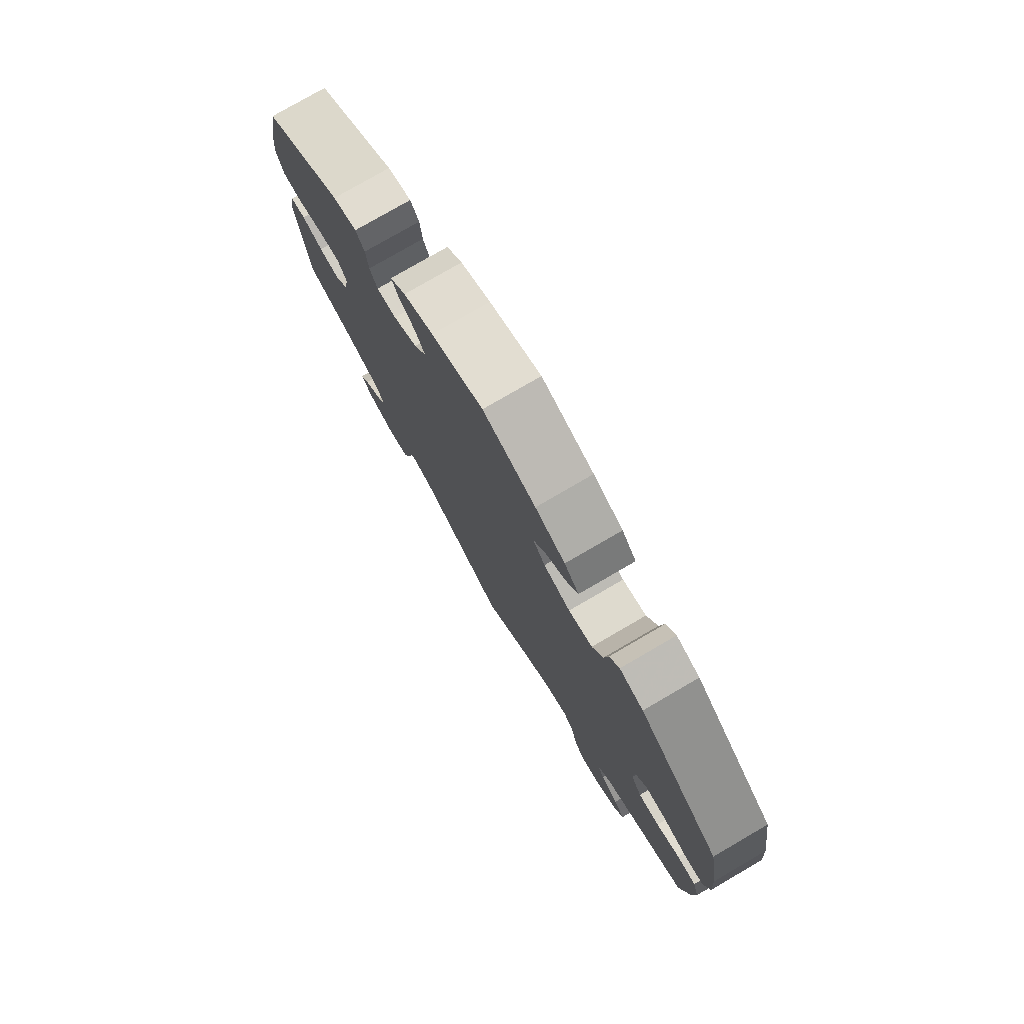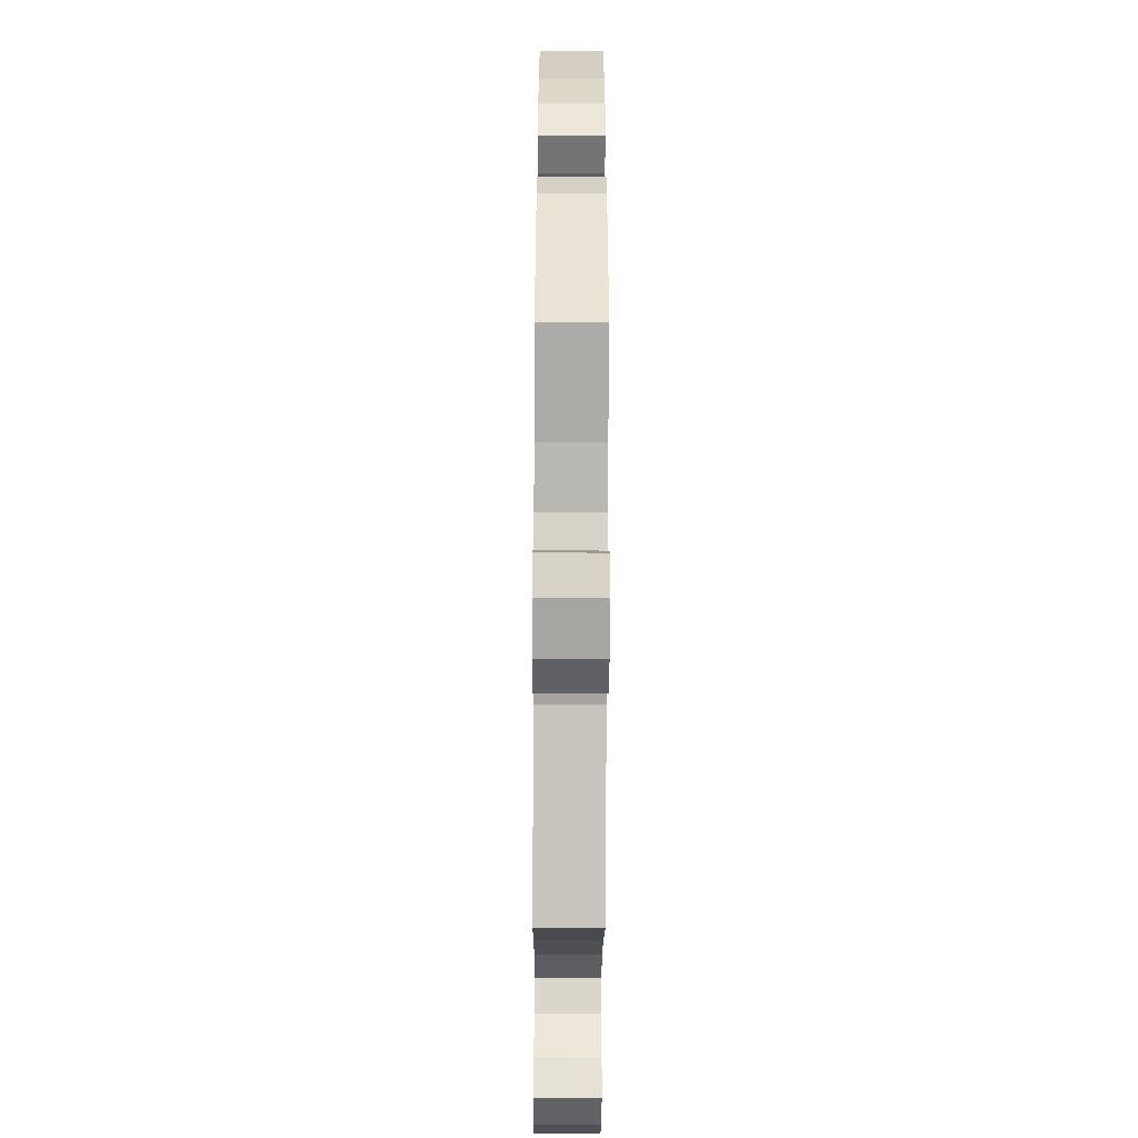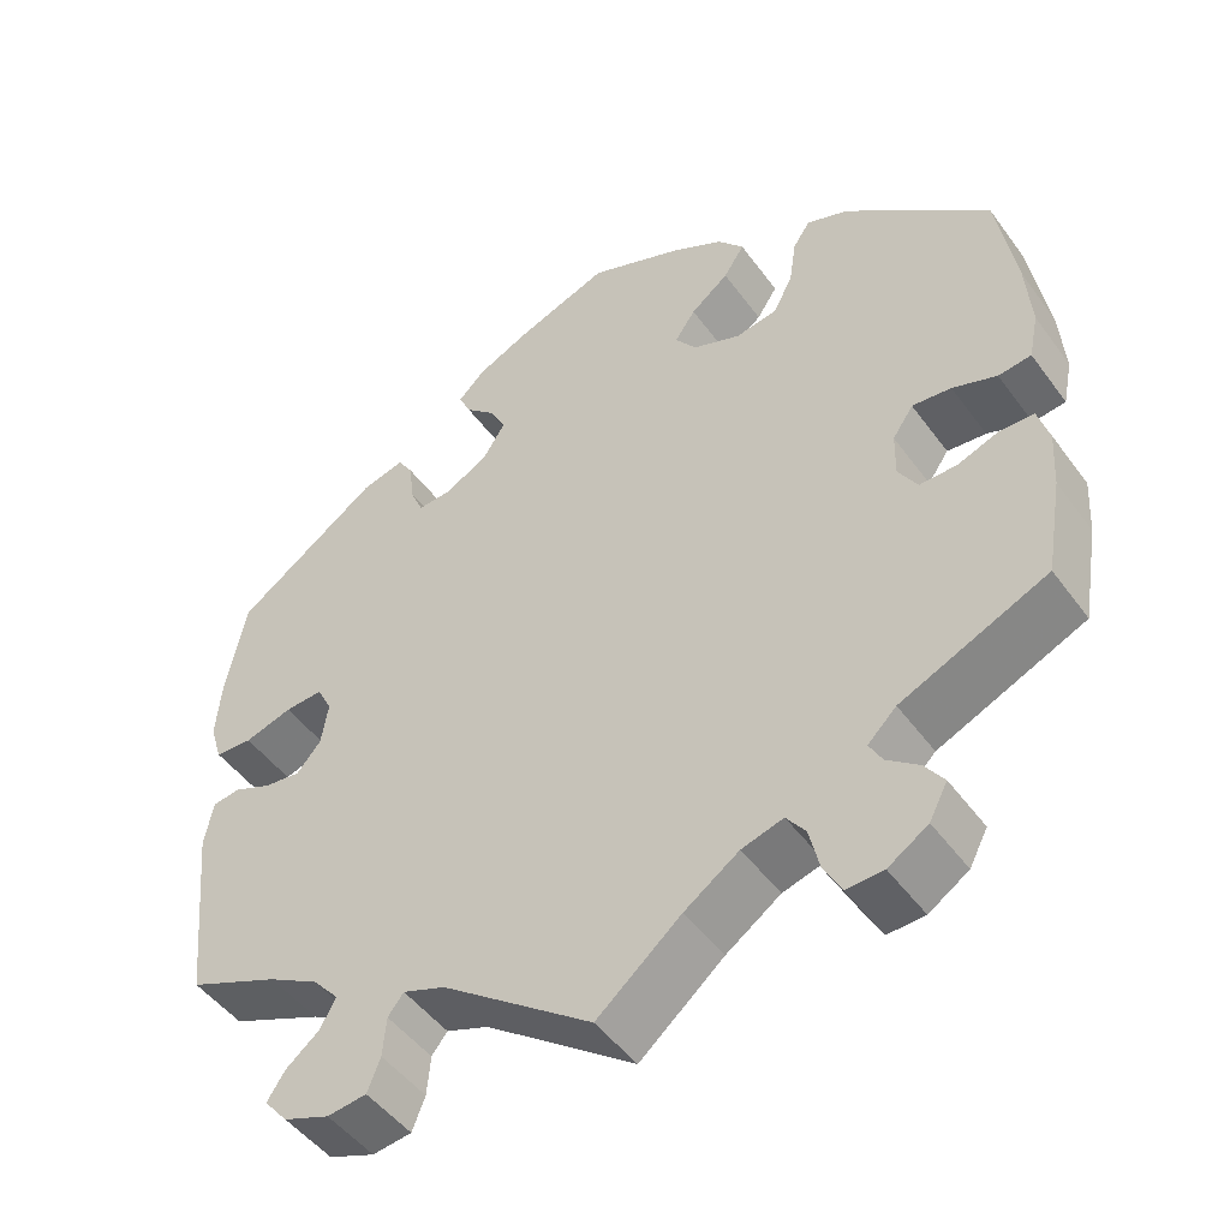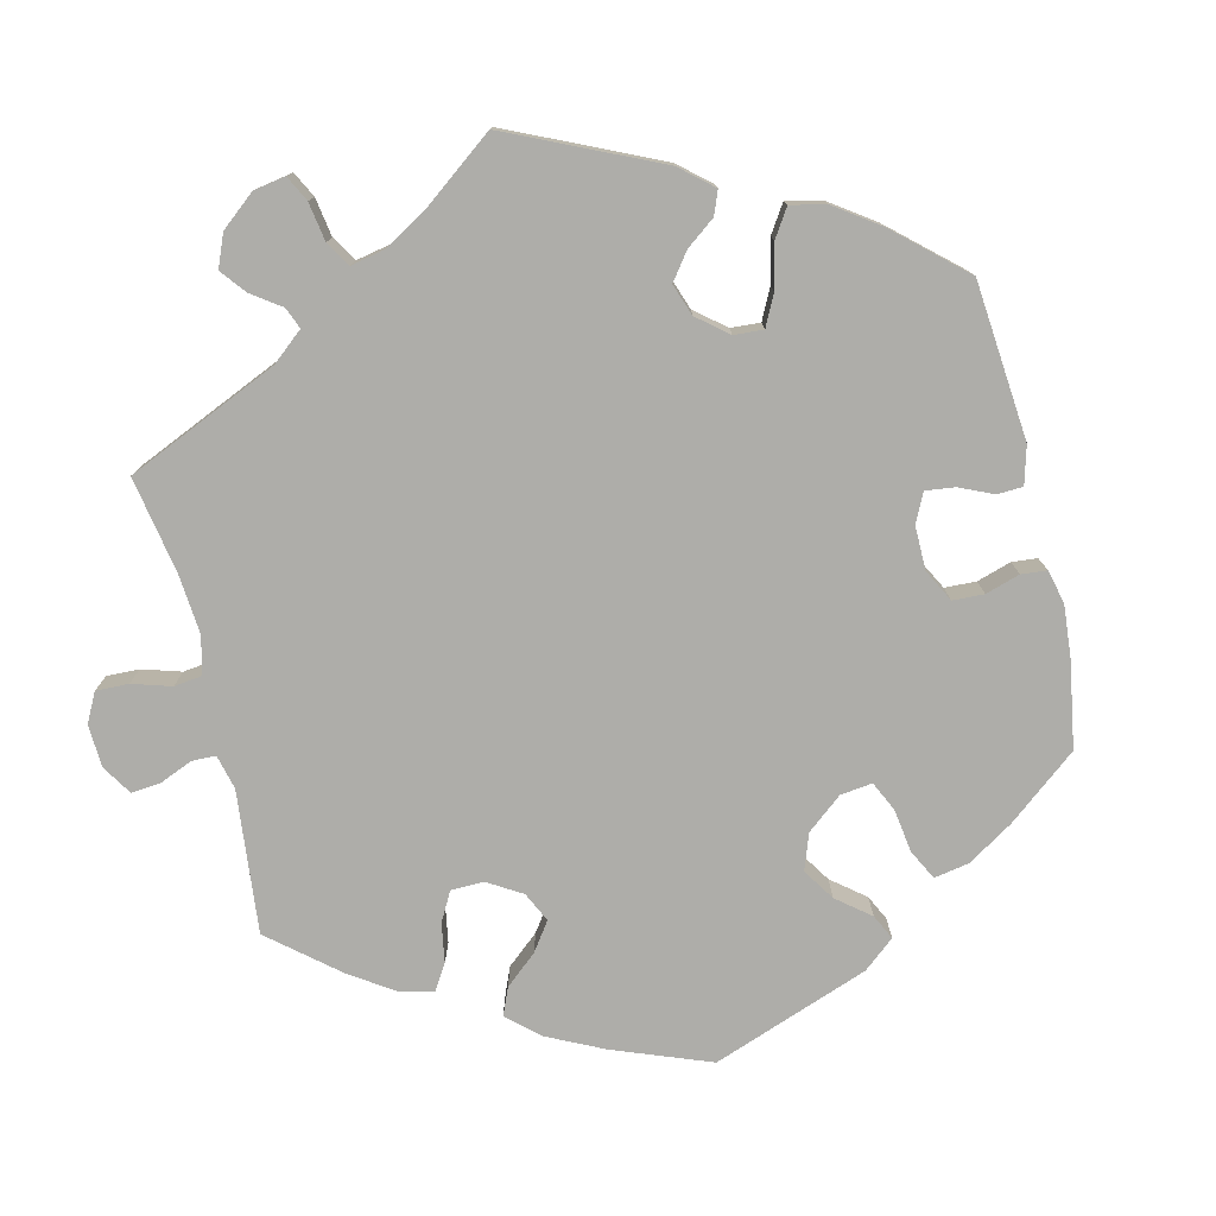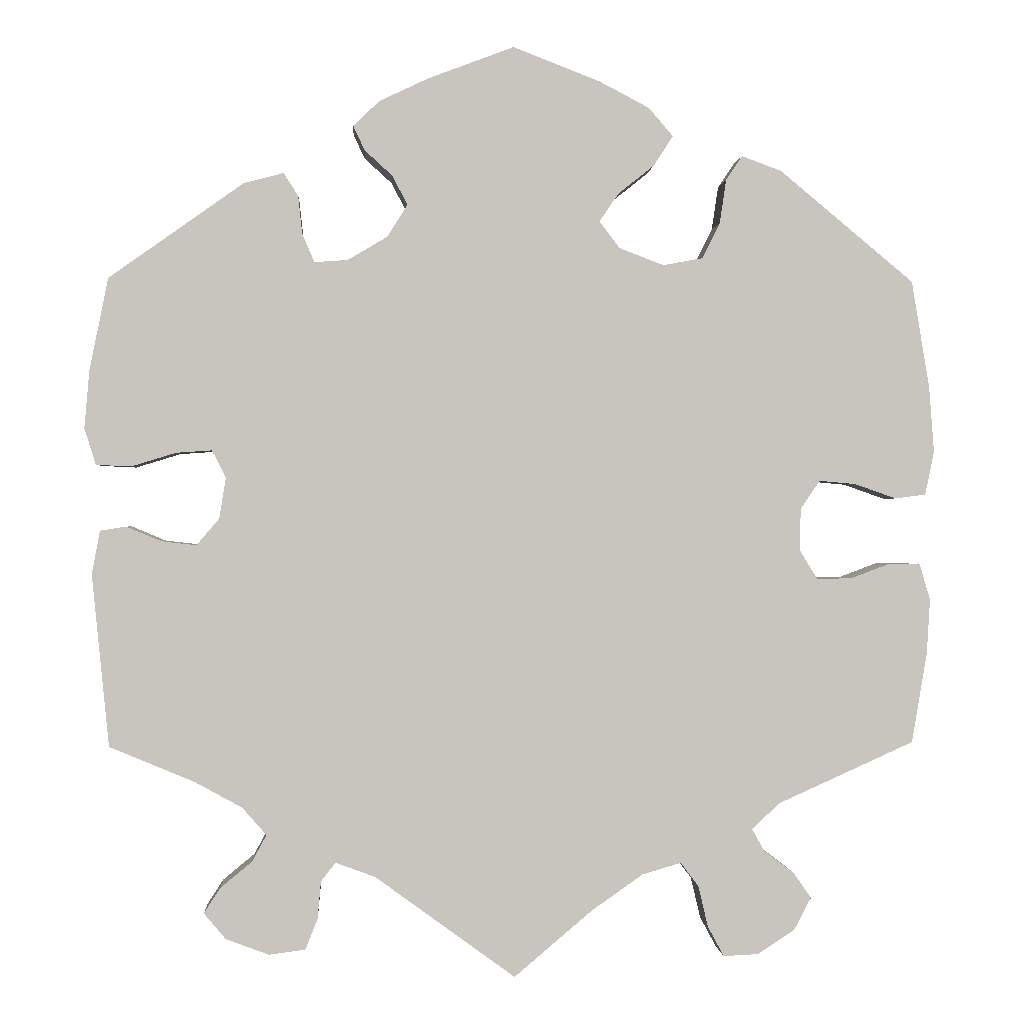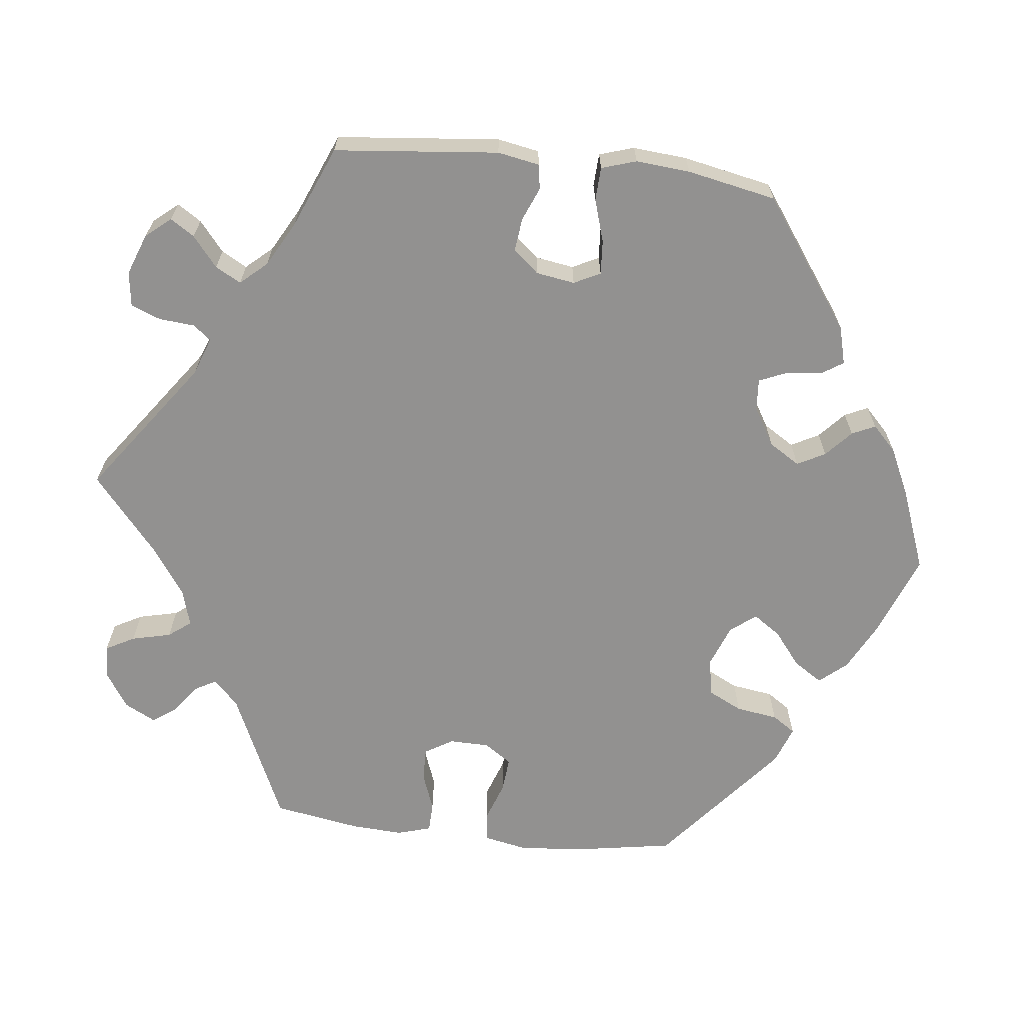
<metadata>
{"format":"obj","ext":"obj","renderer":"f3d","projection":"perspective","resolution":1024,"background":"white","views":[{"elev":77.8,"azim":59.8,"up":"+Z"},{"elev":-53.6,"azim":-90.3,"up":"+Z"},{"elev":-48.2,"azim":34.4,"up":"+Z"},{"elev":-77.1,"azim":-106.7,"up":"+Y"},{"elev":0.0,"azim":-3.5,"up":"+Z"},{"elev":-66.1,"azim":-96.5,"up":"+Y"}]}
</metadata>
<code>
v 0.522 0.07 0.156
v 0.528 0.07 0.076
v 0.517 0.07 0.022
v 0.479 0.07 0.017
v 0.428 0.07 0.035
v 0.383 0.07 0.039
v 0.359 0.07 0.004
v 0.358 0.07 -0.048
v 0.38 0.07 -0.084
v 0.423 0.07 -0.083
v 0.471 0.07 -0.065
v 0.51 0.07 -0.066
v 0.523 0.07 -0.11
v 0.519 0.07 -0.177
v 0.5 0.07 -0.289
v 0.331 0.07 -0.365
v 0.298 0.07 -0.397
v 0.313 0.07 -0.424
v 0.35 0.07 -0.452
v 0.372 0.07 -0.483
v 0.351 0.07 -0.523
v 0.305 0.07 -0.553
v 0.262 0.07 -0.555
v 0.242 0.07 -0.518
v 0.23 0.07 -0.467
v 0.208 0.07 -0.438
v 0.16 0.07 -0.452
v 0.097 0.07 -0.496
v 0 0.07 -0.578
v -0.173 0.07 -0.452
v -0.222 0.07 -0.434
v -0.24 0.07 -0.457
v -0.244 0.07 -0.503
v -0.259 0.07 -0.541
v -0.304 0.07 -0.547
v -0.357 0.07 -0.527
v -0.384 0.07 -0.495
v -0.364 0.07 -0.464
v -0.325 0.07 -0.432
v -0.307 0.07 -0.399
v -0.337 0.07 -0.365
v -0.395 0.07 -0.333
v -0.5 0.07 -0.289
v -0.521 0.07 -0.077
v -0.511 0.07 -0.023
v -0.479 0.07 -0.018
v -0.436 0.07 -0.036
v -0.393 0.07 -0.041
v -0.365 0.07 -0.008
v -0.357 0.07 0.042
v -0.374 0.07 0.076
v -0.418 0.07 0.073
v -0.473 0.07 0.056
v -0.516 0.07 0.058
v -0.53 0.07 0.103
v -0.524 0.07 0.173
v -0.501 0.07 0.288
v -0.335 0.07 0.406
v -0.286 0.07 0.419
v -0.268 0.07 0.391
v -0.263 0.07 0.344
v -0.248 0.07 0.309
v -0.207 0.07 0.312
v -0.158 0.07 0.341
v -0.133 0.07 0.381
v -0.152 0.07 0.417
v -0.186 0.07 0.448
v -0.2 0.07 0.478
v -0.168 0.07 0.509
v -0.107 0.07 0.538
v -0.001 0.07 0.578
v 0.107 0.07 0.536
v 0.168 0.07 0.504
v 0.198 0.07 0.469
v 0.174 0.07 0.432
v 0.13 0.07 0.397
v 0.106 0.07 0.362
v 0.131 0.07 0.329
v 0.186 0.07 0.308
v 0.235 0.07 0.317
v 0.257 0.07 0.361
v 0.265 0.07 0.415
v 0.285 0.07 0.445
v 0.334 0.07 0.427
v 0.5 0.07 0.289
v 0.522 0 0.156
v 0.528 0 0.076
v 0.517 0 0.022
v 0.479 0 0.017
v 0.428 0 0.035
v 0.383 0 0.039
v 0.359 0 0.004
v 0.358 0 -0.048
v 0.38 0 -0.084
v 0.423 0 -0.083
v 0.471 0 -0.065
v 0.51 0 -0.066
v 0.523 0 -0.11
v 0.519 0 -0.177
v 0.5 0 -0.289
v 0.331 0 -0.365
v 0.298 0 -0.397
v 0.313 0 -0.424
v 0.35 0 -0.452
v 0.372 0 -0.483
v 0.351 0 -0.523
v 0.305 0 -0.553
v 0.262 0 -0.555
v 0.242 0 -0.518
v 0.23 0 -0.467
v 0.208 0 -0.438
v 0.16 0 -0.452
v 0.097 0 -0.496
v 0 0 -0.578
v -0.173 0 -0.452
v -0.222 0 -0.434
v -0.24 0 -0.457
v -0.244 0 -0.503
v -0.259 0 -0.541
v -0.304 0 -0.547
v -0.357 0 -0.527
v -0.384 0 -0.495
v -0.364 0 -0.464
v -0.325 0 -0.432
v -0.307 0 -0.399
v -0.337 0 -0.365
v -0.395 0 -0.333
v -0.5 0 -0.289
v -0.521 0 -0.077
v -0.511 0 -0.023
v -0.479 0 -0.018
v -0.436 0 -0.036
v -0.393 0 -0.041
v -0.365 0 -0.008
v -0.357 0 0.042
v -0.374 0 0.076
v -0.418 0 0.073
v -0.473 0 0.056
v -0.516 0 0.058
v -0.53 0 0.103
v -0.524 0 0.173
v -0.501 0 0.288
v -0.335 0 0.406
v -0.286 0 0.419
v -0.268 0 0.391
v -0.263 0 0.344
v -0.248 0 0.309
v -0.207 0 0.312
v -0.158 0 0.341
v -0.133 0 0.381
v -0.152 0 0.417
v -0.186 0 0.448
v -0.2 0 0.478
v -0.168 0 0.509
v -0.107 0 0.538
v -0.001 0 0.578
v 0.107 0 0.536
v 0.168 0 0.504
v 0.198 0 0.469
v 0.174 0 0.432
v 0.13 0 0.397
v 0.106 0 0.362
v 0.131 0 0.329
v 0.186 0 0.308
v 0.235 0 0.317
v 0.257 0 0.361
v 0.265 0 0.415
v 0.285 0 0.445
v 0.334 0 0.427
v 0.5 0 0.289
f 81 82 83 84
f 80 81 84 85
f 79 80 85 1
f 73 74 75 76
f 73 76 77
f 72 73 77
f 71 72 77
f 70 71 77
f 69 70 77 78
f 66 67 68 69
f 65 66 69 78
f 58 59 60 61
f 58 61 62
f 57 58 62
f 56 57 62 63
f 52 53 54 55
f 51 52 55 56
f 44 45 46 47
f 42 43 44 47
f 41 42 47 48
f 40 41 48 49
f 36 37 38 39
f 36 39 40
f 35 36 40
f 32 33 34 35
f 32 35 40
f 31 32 40 49
f 28 29 30
f 27 28 30 31
f 26 27 31 49
f 22 23 24 25
f 22 25 26
f 21 22 26
f 18 19 20 21
f 17 18 21 26
f 16 17 26 49
f 10 11 12 13
f 9 10 13 14
f 2 3 4 5
f 2 5 6
f 1 2 6
f 79 1 6
f 64 65 78 79
f 63 64 79 6
f 51 56 63 6
f 50 51 6 7
f 49 50 7 8
f 16 49 8 9
f 9 14 15 16
f 169 168 167 166
f 170 169 166 165
f 86 170 165 164
f 161 160 159 158
f 162 161 158
f 162 158 157
f 162 157 156
f 162 156 155
f 163 162 155 154
f 154 153 152 151
f 163 154 151 150
f 146 145 144 143
f 147 146 143
f 147 143 142
f 148 147 142 141
f 140 139 138 137
f 141 140 137 136
f 132 131 130 129
f 132 129 128 127
f 133 132 127 126
f 134 133 126 125
f 124 123 122 121
f 125 124 121
f 125 121 120
f 120 119 118 117
f 125 120 117
f 134 125 117 116
f 115 114 113
f 116 115 113 112
f 134 116 112 111
f 110 109 108 107
f 111 110 107
f 111 107 106
f 106 105 104 103
f 111 106 103 102
f 134 111 102 101
f 98 97 96 95
f 99 98 95 94
f 90 89 88 87
f 91 90 87
f 91 87 86
f 91 86 164
f 164 163 150 149
f 91 164 149 148
f 91 148 141 136
f 92 91 136 135
f 93 92 135 134
f 94 93 134 101
f 101 100 99 94
f 1 86 87 2
f 2 87 88 3
f 3 88 89 4
f 4 89 90 5
f 5 90 91 6
f 6 91 92 7
f 7 92 93 8
f 8 93 94 9
f 9 94 95 10
f 10 95 96 11
f 11 96 97 12
f 12 97 98 13
f 13 98 99 14
f 14 99 100 15
f 15 100 101 16
f 16 101 102 17
f 17 102 103 18
f 18 103 104 19
f 19 104 105 20
f 20 105 106 21
f 21 106 107 22
f 22 107 108 23
f 23 108 109 24
f 24 109 110 25
f 25 110 111 26
f 26 111 112 27
f 27 112 113 28
f 28 113 114 29
f 29 114 115 30
f 30 115 116 31
f 31 116 117 32
f 32 117 118 33
f 33 118 119 34
f 34 119 120 35
f 35 120 121 36
f 36 121 122 37
f 37 122 123 38
f 38 123 124 39
f 39 124 125 40
f 40 125 126 41
f 41 126 127 42
f 42 127 128 43
f 43 128 129 44
f 44 129 130 45
f 45 130 131 46
f 46 131 132 47
f 47 132 133 48
f 48 133 134 49
f 49 134 135 50
f 50 135 136 51
f 51 136 137 52
f 52 137 138 53
f 53 138 139 54
f 54 139 140 55
f 55 140 141 56
f 56 141 142 57
f 57 142 143 58
f 58 143 144 59
f 59 144 145 60
f 60 145 146 61
f 61 146 147 62
f 62 147 148 63
f 63 148 149 64
f 64 149 150 65
f 65 150 151 66
f 66 151 152 67
f 67 152 153 68
f 68 153 154 69
f 69 154 155 70
f 70 155 156 71
f 71 156 157 72
f 72 157 158 73
f 73 158 159 74
f 74 159 160 75
f 75 160 161 76
f 76 161 162 77
f 77 162 163 78
f 78 163 164 79
f 79 164 165 80
f 80 165 166 81
f 81 166 167 82
f 82 167 168 83
f 83 168 169 84
f 84 169 170 85
f 85 170 86 1

</code>
